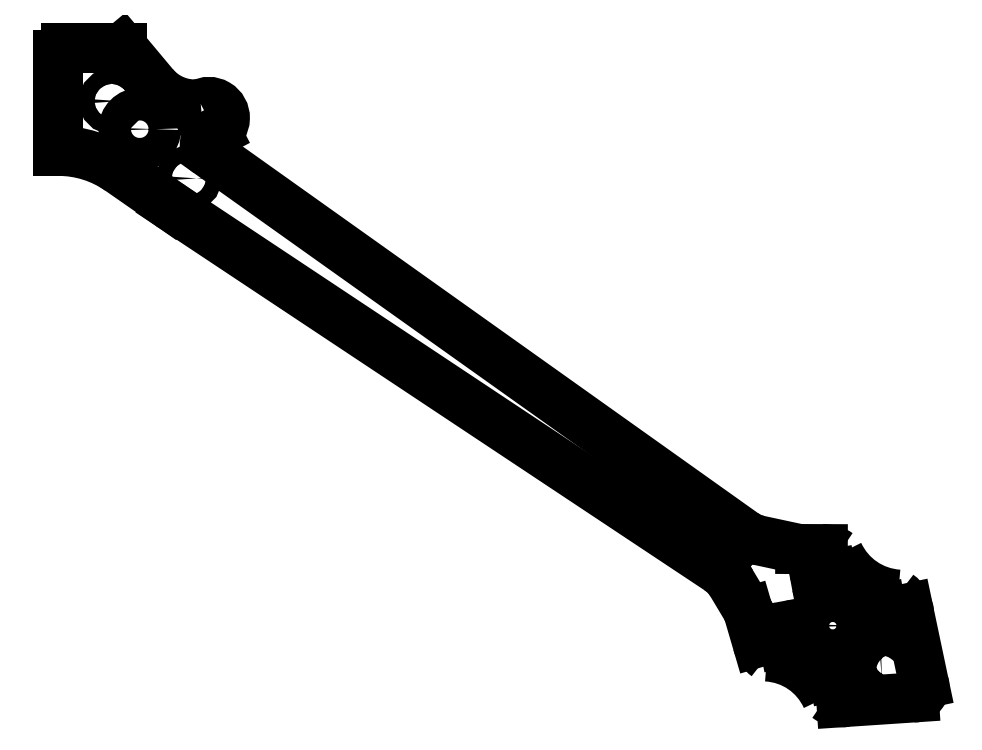
<metadata>
{"format":"dxf","ext":"dxf","renderer":"ezdxf+matplotlib","layout":"modelspace","background":"white","min_lineweight":24,"dpi":150}
</metadata>
<code>
0
SECTION
2
ENTITIES
0
LINE
8
0
10
11.42
20
-22.9
30
0
11
20.92
21
-29.5
31
0
0
ARC
8
0
10
24.43
20
-24.46
30
0
40
6.146
210
0
220
0
230
1
50
235.2
51
238.6
0
LINE
8
0
10
-2.664e-16
20
-1.45
30
0
11
0
21
-19.31
31
0
0
LINE
8
0
10
145.2
20
-117.8
30
0
11
144.9
21
-116.3
31
0
0
ARC
8
0
10
-2.842e-05
20
-39.31
30
0
40
20
210
0
220
-0
230
1
50
55.16
51
90
0
CIRCLE
8
0
10
10
20
-10
30
0
40
1.45
210
0
220
0
230
1
0
ARC
8
0
10
146.7
20
-117.5
30
0
40
1.55
210
0
220
0
230
1
50
-169.4
51
10.6
0
ARC
8
0
10
160.2
20
-119.6
30
0
40
2
210
0
220
0
230
1
50
-90.16
51
17.55
0
CIRCLE
8
0
10
145
20
-108.2
30
0
40
4
210
-0
220
0
230
1
0
ARC
8
0
10
143.2
20
-98.86
30
0
40
1.55
210
0
220
-0
230
1
50
10.6
51
190.6
0
LINE
8
0
10
1.45
20
0
30
0
11
12
21
0
31
0
0
LINE
8
0
10
146.6
20
-122.5
30
0
11
160.2
21
-121.6
31
0
0
ARC
8
0
10
119.2
20
-104.4
30
0
40
8
210
0
220
-0
230
1
50
30.9
51
56.41
0
LWPOLYLINE
8
0
90
6
70
1
43
0
10
154.2
20
-118.4
10
156.3
20
-118.3
42
0.4557
10
157.8
20
-116.3
10
157.3
20
-114.2
42
0.6432
10
154.5
20
-113.6
10
152.8
20
-115.9
42
0.6432
0
ARC
8
0
10
146.7
20
-117.5
30
0
40
5
210
0
220
0
230
1
50
233.9
51
279.2
0
LINE
8
0
10
28.24
20
-19.76
30
0
11
128.3
21
-90.95
31
0
0
ARC
8
0
10
131.9
20
-127
30
0
40
13.01
210
0
220
-0
230
1
50
24.42
51
86.77
0
CIRCLE
8
0
10
15.25
20
-15.25
30
0
40
3.05
210
0
220
0
230
1
0
LINE
8
0
10
159.1
20
-104.9
30
0
11
162.1
21
-119
31
0
0
LINE
8
0
10
12
20
0
30
0
11
17.88
21
-7.039
31
0
0
ARC
8
0
10
28.19
20
-13.15
30
0
40
3
210
0
220
0
230
1
50
-62.56
51
120.4
0
ARC
8
0
10
29.42
20
-18.14
30
0
40
2
210
0
220
0
230
1
50
117.4
51
233.8
0
LINE
8
0
10
28.5
20
-16.37
30
0
11
29.57
21
-15.81
31
0
0
ARC
8
0
10
25.56
20
-0.6263
30
0
40
10
210
0
220
0
230
1
50
219.9
51
276.4
0
CIRCLE
8
0
10
24.43
20
-24.46
30
0
40
1.45
210
0
220
0
230
1
0
CIRCLE
8
0
10
28.19
20
-13.15
30
0
40
1.525
210
0
220
0
230
1
0
LINE
8
0
10
137.4
20
-111.2
30
0
11
135.9
21
-111.5
31
0
0
ARC
8
0
10
158.1
20
-89.2
30
0
40
13.21
210
0
220
0
230
1
50
205
51
266.2
0
LINE
8
0
10
154.6
20
-108
30
0
11
153.1
21
-108.3
31
0
0
LINE
8
0
10
144.8
20
-98.58
30
0
11
145
21
-100.1
31
0
0
LINE
8
0
10
142
20
-100.6
30
0
11
141.7
21
-99.15
31
0
0
LINE
8
0
10
129
20
-105.1
30
0
11
126.1
21
-100.3
31
0
0
ARC
8
0
10
154.3
20
-106.5
30
0
40
5
210
0
220
-0
230
1
50
6.277
51
54.6
0
ARC
8
0
10
143.2
20
-98.86
30
0
40
5
210
0
220
-0
230
1
50
54.94
51
91.41
0
ARC
8
0
10
132.9
20
-84.43
30
0
40
8
210
0
220
0
230
1
50
234.6
51
257.9
0
LINE
8
0
10
135.4
20
-108.4
30
0
11
136.8
21
-108.1
31
0
0
ARC
8
0
10
135.7
20
-109.9
30
0
40
5
210
0
220
0
230
1
50
196.3
51
233.6
0
ARC
8
0
10
127.2
20
-106.1
30
0
40
2
210
0
220
-0
230
1
50
16.28
51
30.9
0
ARC
8
0
10
143.5
20
-100.3
30
0
40
1.55
210
0
220
0
230
1
50
-169.4
51
10.6
0
ARC
8
0
10
154.3
20
-106.5
30
0
40
1.55
210
-0
220
0
230
1
50
-79.4
51
100.6
0
LINE
8
0
10
138.5
20
-93.8
30
0
11
131.3
21
-92.25
31
0
0
LINE
8
0
10
130.9
20
-111.4
30
0
11
129.2
21
-105.6
31
0
0
ARC
8
0
10
146.5
20
-116.1
30
0
40
1.55
210
0
220
-0
230
1
50
10.6
51
190.6
0
ARC
8
0
10
0
20
0
30
0
40
1.45
210
0
220
0
230
1
50
-90
51
0
0
LINE
8
0
10
138.9
20
-93.85
30
0
11
143.1
21
-93.86
31
0
0
LINE
8
0
10
152.6
20
-105.2
30
0
11
154
21
-104.9
31
0
0
LINE
8
0
10
20.92
20
-29.5
30
0
11
123.6
21
-97.71
31
0
0
ARC
8
0
10
135.7
20
-109.9
30
0
40
1.55
210
0
220
0
230
1
50
100.6
51
280.6
0
ARC
8
0
10
137.1
20
-109.7
30
0
40
1.55
210
-0
220
0
230
1
50
-79.4
51
100.6
0
ARC
8
0
10
138.9
20
-91.85
30
0
40
2
210
0
220
0
230
1
50
257.9
51
269.8
0
ARC
8
0
10
152.9
20
-106.7
30
0
40
1.55
210
0
220
0
230
1
50
100.6
51
280.6
0
LINE
8
0
10
148
20
-115.8
30
0
11
148.3
21
-117.3
31
0
0
ENDSEC
0
EOF

</code>
